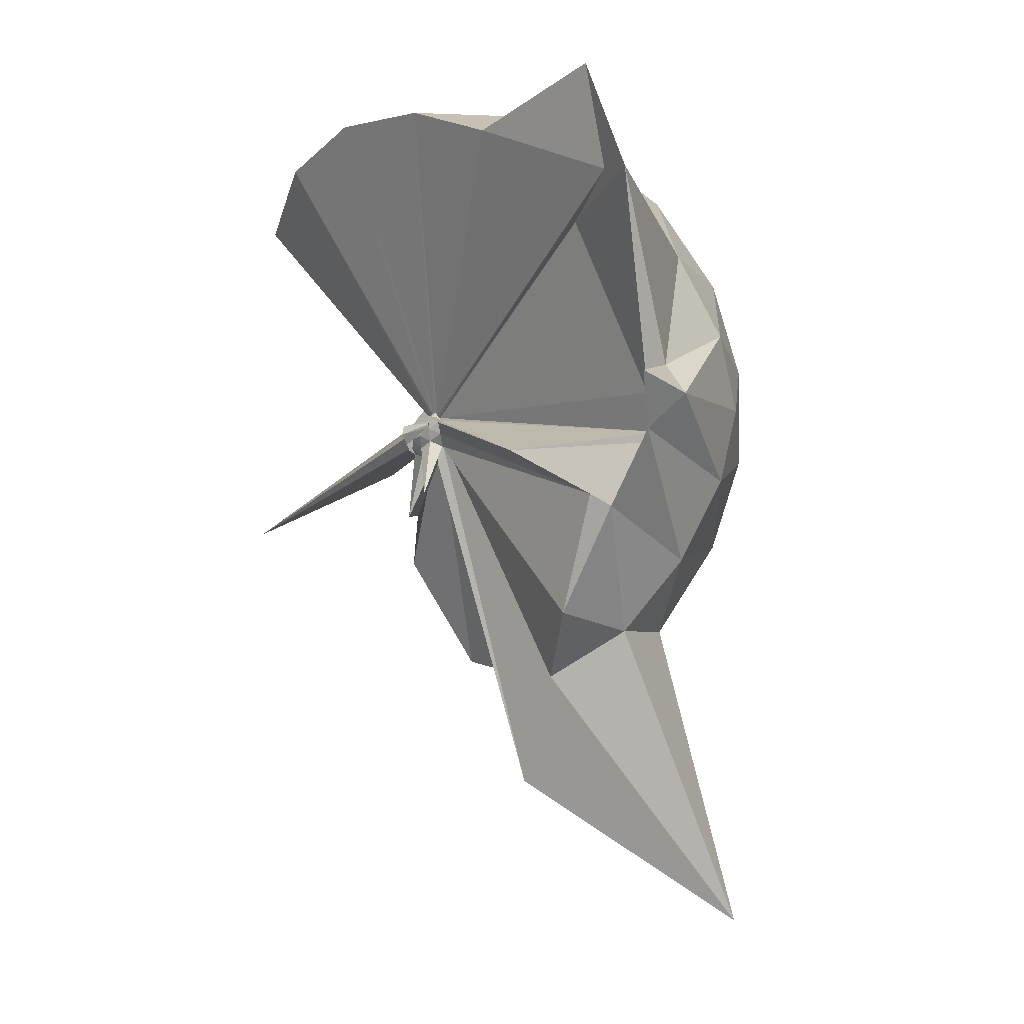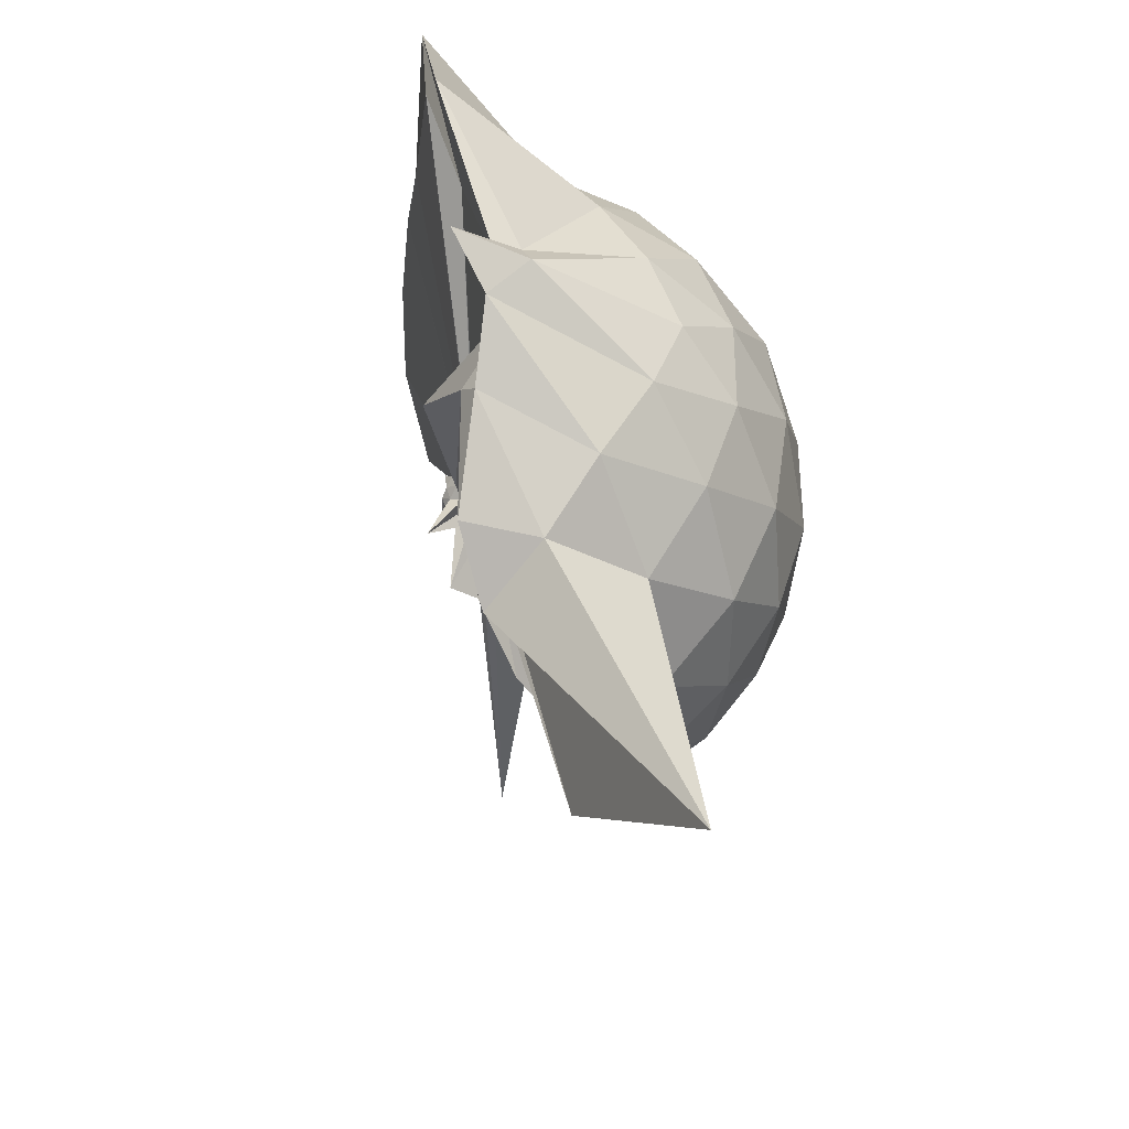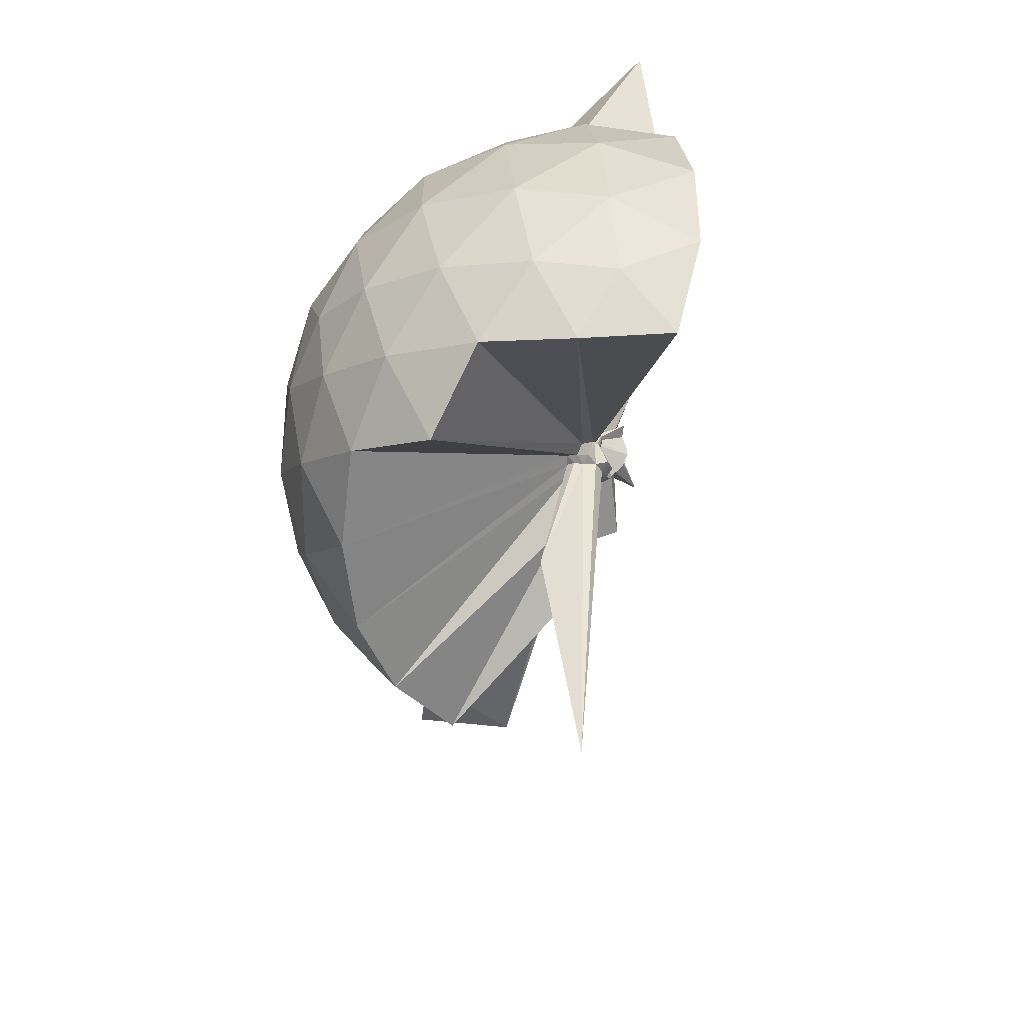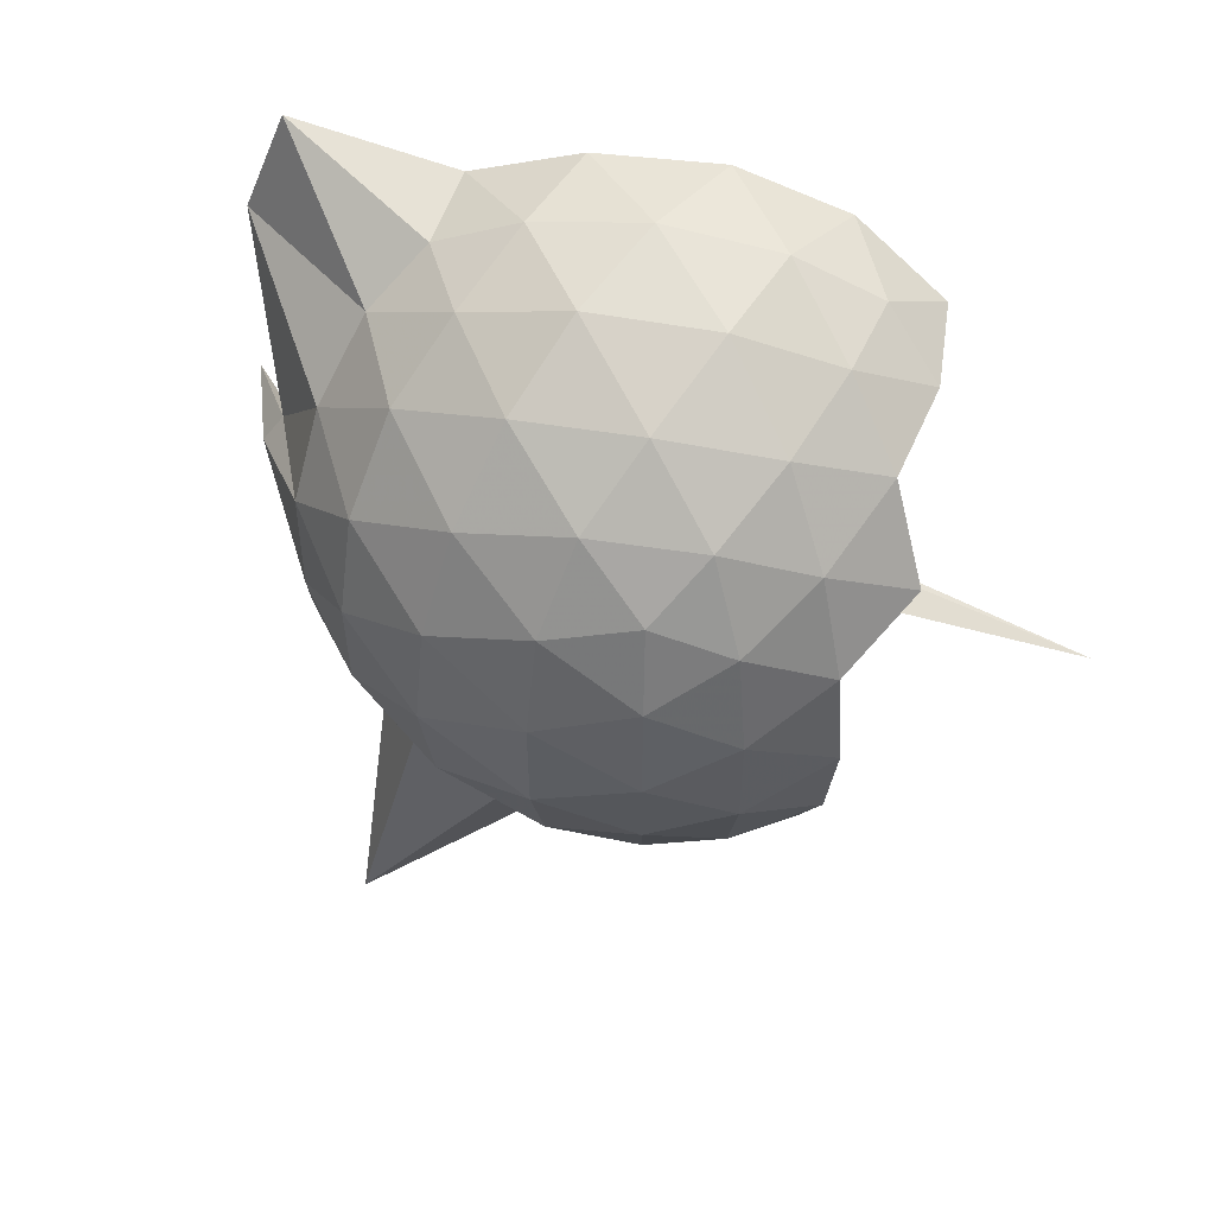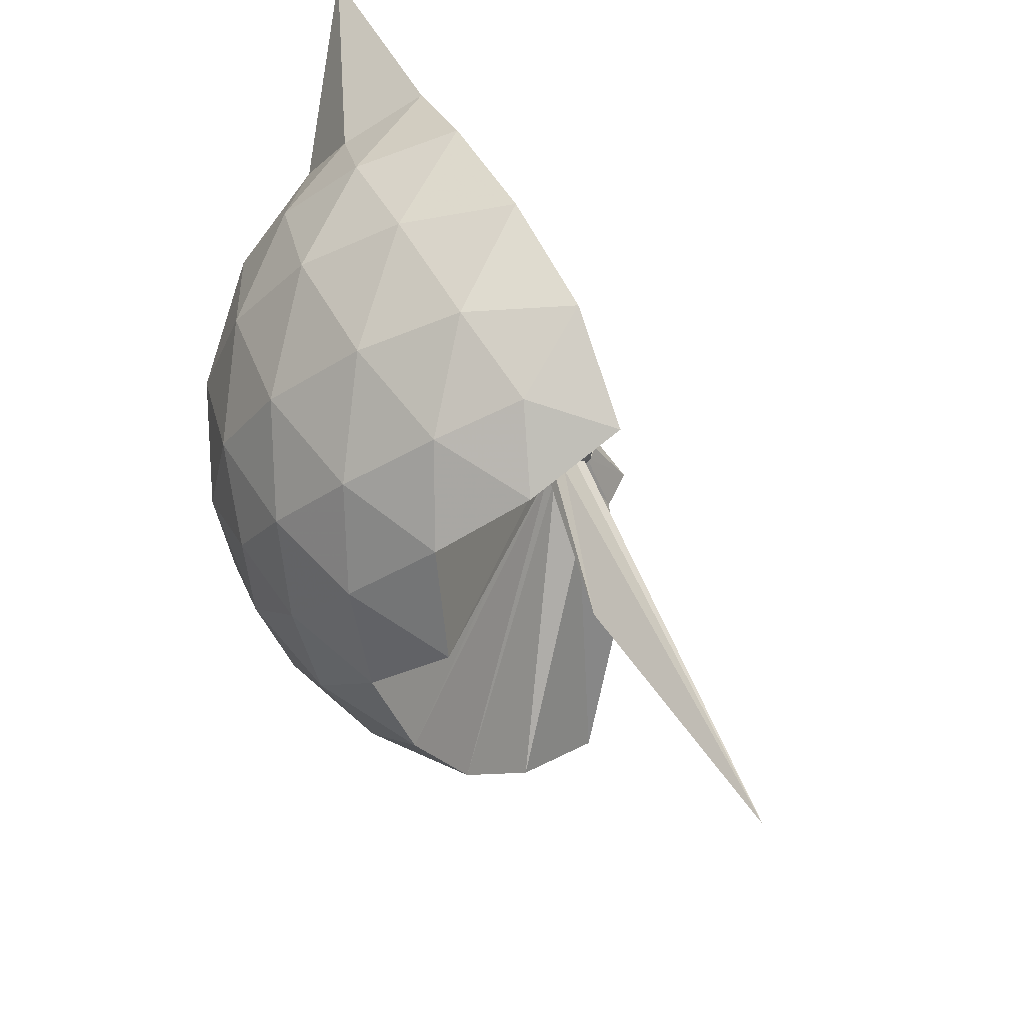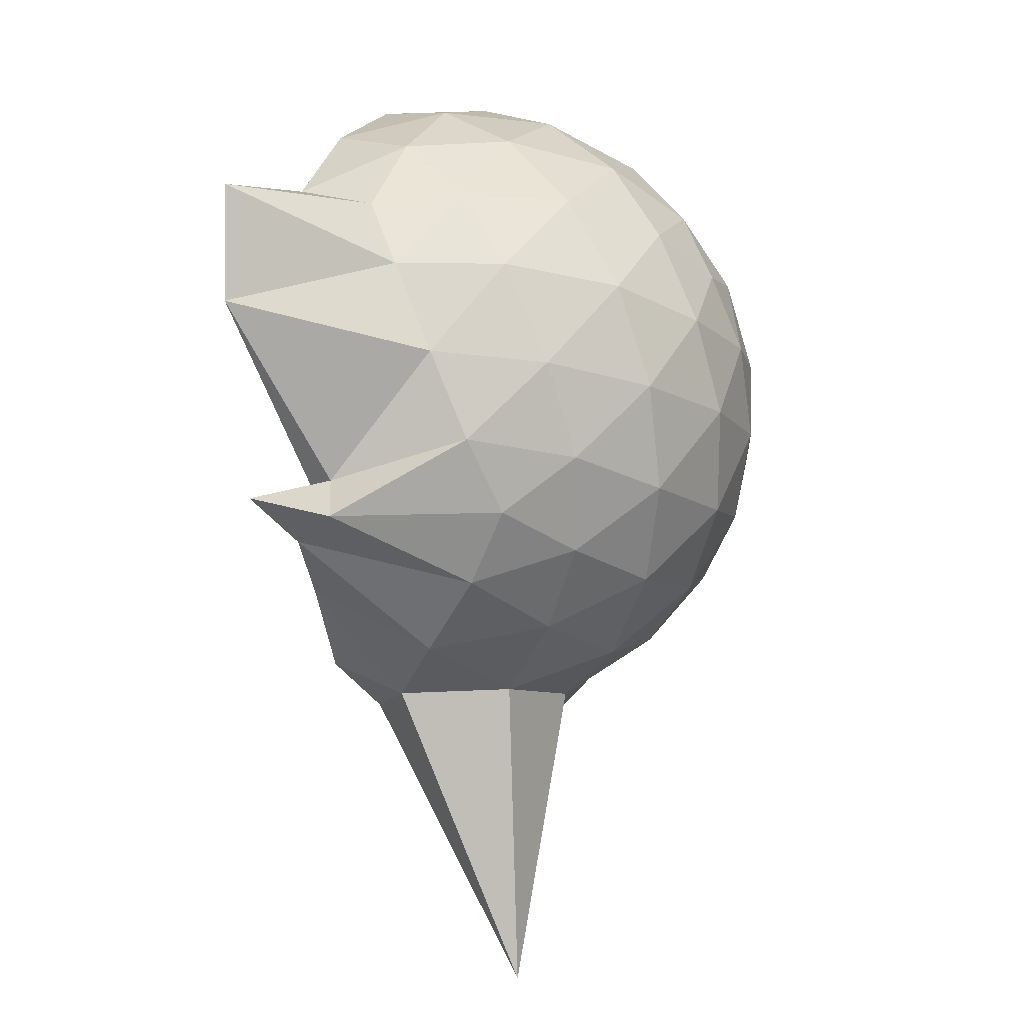
<metadata>
{"format":"obj","ext":"obj","renderer":"f3d","projection":"perspective","resolution":1024,"background":"white","views":[{"elev":-2.7,"azim":-12.2,"up":"+Y"},{"elev":-35.3,"azim":22.7,"up":"+Y"},{"elev":28.4,"azim":-156.4,"up":"+Y"},{"elev":55.0,"azim":128.0,"up":"+Y"},{"elev":-32.5,"azim":-155.9,"up":"+Z"},{"elev":20.1,"azim":48.8,"up":"+Y"}]}
</metadata>
<code>
v 0.04057 -0.26 0.9403
v 0.04193 -0.2691 0.7585
v 0.8739 -0.2552 1.398
v 0.803 -0.03846 1.469
v 0.6672 0.1944 1.487
v 0.4845 0.4092 1.463
v 0.3017 0.5421 1.403
v 0.06929 0.5513 1.481
v 0.03437 -0.2376 0.9285
v 0.02626 -0.2418 0.9271
v 0.0195 -0.2471 0.9246
v 0.01676 -0.2511 0.926
v 0.0157 -0.2611 0.9258
v 0.01698 -0.2713 0.924
v -0.05084 -0.3256 0.9803
v -0.02656 -0.3535 0.9897
v -0.03664 -0.5027 1.097
v 0.04176 -0.2867 0.9229
v 0.2922 -1.059 1.405
v 0.4991 -0.924 1.48
v 0.668 -0.7138 1.506
v 0.8062 -0.4752 1.458
v 0.9525 -0.1166 1.188
v 0.8607 0.1504 1.216
v 0.679 0.4031 1.217
v 0.4571 0.5721 1.189
v 0.1947 0.6667 1.185
v -0.08905 0.6556 1.216
v 0.02848 -0.2358 0.9194
v 0.02002 -0.2417 0.9178
v 0.01396 -0.2501 0.9171
v 0.01327 -0.2563 0.9172
v 0.01344 -0.2677 0.916
v 0.01423 -0.2778 0.9141
v -0.04769 -0.3514 0.945
v -0.01683 -0.377 0.9512
v 0.02639 -0.3862 0.9465
v 0.04612 -0.2919 0.9133
v 0.8788 -1.803 1.343
v 0.6847 -0.9285 1.208
v 0.8586 -0.6665 1.204
v 0.9513 -0.4018 1.185
v 0.9612 0.04149 0.9062
v 0.8238 0.3139 0.9077
v 0.6096 0.5296 0.9088
v 0.3399 0.6677 0.9089
v 0.04003 0.7149 0.9083
v -0.2603 0.6716 0.9031
v 0.0231 -0.2376 0.909
v 0.01528 -0.2454 0.9084
v 0.01231 -0.2521 0.9077
v 0.01073 -0.2631 0.9065
v 0.01262 -0.2741 0.9054
v 0.01554 -0.281 0.9046
v -0.0306 -0.3643 0.8929
v -0.05077 -0.5662 0.9034
v 0.0428 -0.3924 0.8969
v 0.3277 -1.406 0.8846
v 0.6016 -1.068 0.8961
v 0.8252 -0.8461 0.9081
v 0.9604 -0.565 0.903
v 1.009 -0.261 0.9038
v 0.8681 0.1683 0.6212
v 0.7015 0.4003 0.6217
v 0.4685 0.5627 0.594
v 0.1716 0.6606 0.5923
v -0.1113 0.6679 0.6181
v -0.3843 0.58 0.6151
v 0.02049 -0.2429 0.8974
v 0.01381 -0.2508 0.8968
v 0.01234 -0.259 0.8969
v 0.01246 -0.2694 0.8958
v 0.0139 -0.2793 0.8938
v -0.04114 -0.3508 0.8526
v -0.0143 -0.3725 0.8562
v -0.00502 -0.5564 0.809
v 0.04563 -0.2937 0.8924
v 0.461 -1.099 0.5943
v 0.7007 -0.9261 0.6217
v 0.8664 -0.6966 0.6161
v 0.95 -0.4211 0.5907
v 0.9496 -0.1049 0.5922
v 0.7223 0.2384 0.4075
v 0.5371 0.3822 0.3504
v 0.2833 0.4996 0.3249
v 0.008917 0.5553 0.348
v -0.2257 0.5496 0.4036
v -0.4208 0.4167 0.3442
v 0.02065 -0.2504 0.8875
v 0.01569 -0.257 0.8877
v 0.01328 -0.265 0.8888
v -0.06035 -0.2974 0.8231
v -0.04388 -0.3285 0.8195
v -0.01823 -0.3533 0.823
v 0.006661 -0.3702 0.8305
v 0.02077 -0.7055 0.5742
v 0.2663 -1.037 0.3251
v 0.5363 -0.9094 0.3476
v 0.721 -0.7665 0.4043
v 0.8007 -0.5441 0.3475
v 0.8342 -0.264 0.3249
v 0.8013 0.01598 0.35
v 0.5936 -0.2461 1.8
v 0.5475 -0.1615 1.758
v 0.3708 0.3633 1.969
v 0.2801 0.6621 1.89
v 0.3231 0.3582 1.931
v 0.03243 -0.2449 0.9341
v 0.02387 -0.2497 0.9314
v 0.02214 -0.255 0.9328
v 0.02227 -0.266 0.9317
v -0.03471 -0.3162 1.011
v -0.003951 -0.3331 1.02
v 0.03496 -0.3479 1.018
v 0.29 -0.8695 1.572
v 0.3974 -0.5647 1.715
v 0.4751 -0.3506 1.827
v 0.427 -0.2012 1.954
v 0.4926 -0.2434 1.762
v 0.3083 0.2576 1.653
v 0.03824 -0.2501 0.9393
v 0.0304 -0.2498 0.9374
v -0.01335 -0.257 1.04
v -0.01116 -0.2957 1.034
v 0.02442 -0.3105 1.042
v 0.3429 -0.5295 1.685
v 0.5187 -0.3832 1.757
v 0.5297 -0.3558 1.765
v 0.04308 -0.252 0.94
v 0.03614 -0.255 0.9395
v 0.01624 -0.2757 1.05
v 0.145 -0.3955 1.516
v 0.6084 0.1543 0.2122
v 0.3717 0.2852 0.1485
v 0.08555 0.3801 0.1463
v -0.1827 0.4131 0.2088
v 0.02904 -0.2505 0.8813
v 0.02258 -0.257 0.8807
v -0.05137 -0.2689 0.8039
v -0.03587 -0.3 0.7952
v -0.01324 -0.3303 0.7957
v 0.01364 -0.3525 0.8041
v 0.0527 -0.4711 0.6586
v 0.3719 -0.8147 0.1487
v 0.6071 -0.6828 0.2122
v 0.6603 -0.4171 0.1474
v 0.6602 -0.1119 0.1481
v 0.4333 0.02636 0.03707
v 0.1631 0.1344 -0.003703
v 0.02422 -0.2085 0.7776
v -0.0006643 -0.2391 0.7714
v -0.02178 -0.2695 0.778
v -0.399 -0.5828 -0.2607
v 0.02319 -0.326 0.7778
v 0.06061 -0.3158 0.772
v 0.4345 -0.5559 0.03711
v 0.4519 -0.2644 -0.003417
v 0.06853 -0.252 0.7633
v 0.03469 -0.2418 0.7621
v 0.01324 -0.2694 0.7624
v -0.01556 -0.3982 0.3588
v 0.06778 -0.2835 0.7635
f 3 23 4
f 4 23 24
f 4 24 5
f 5 24 25
f 5 25 6
f 6 25 26
f 6 26 7
f 7 26 27
f 7 27 8
f 8 27 28
f 8 28 9
f 9 28 29
f 9 29 10
f 10 29 30
f 10 30 11
f 11 30 31
f 11 31 12
f 12 31 32
f 12 32 13
f 13 32 33
f 13 33 14
f 14 33 34
f 14 34 15
f 15 34 35
f 15 35 16
f 16 35 36
f 16 36 17
f 17 36 37
f 17 37 18
f 18 37 38
f 18 38 19
f 19 38 39
f 19 39 20
f 20 39 40
f 20 40 21
f 21 40 41
f 21 41 22
f 22 41 42
f 22 42 3
f 3 42 23
f 23 43 24
f 24 43 44
f 24 44 25
f 25 44 45
f 25 45 26
f 26 45 46
f 26 46 27
f 27 46 47
f 27 47 28
f 28 47 48
f 28 48 29
f 29 48 49
f 29 49 30
f 30 49 50
f 30 50 31
f 31 50 51
f 31 51 32
f 32 51 52
f 32 52 33
f 33 52 53
f 33 53 34
f 34 53 54
f 34 54 35
f 35 54 55
f 35 55 36
f 36 55 56
f 36 56 37
f 37 56 57
f 37 57 38
f 38 57 58
f 38 58 39
f 39 58 59
f 39 59 40
f 40 59 60
f 40 60 41
f 41 60 61
f 41 61 42
f 42 61 62
f 42 62 23
f 23 62 43
f 43 63 44
f 44 63 64
f 44 64 45
f 45 64 65
f 45 65 46
f 46 65 66
f 46 66 47
f 47 66 67
f 47 67 48
f 48 67 68
f 48 68 49
f 49 68 69
f 49 69 50
f 50 69 70
f 50 70 51
f 51 70 71
f 51 71 52
f 52 71 72
f 52 72 53
f 53 72 73
f 53 73 54
f 54 73 74
f 54 74 55
f 55 74 75
f 55 75 56
f 56 75 76
f 56 76 57
f 57 76 77
f 57 77 58
f 58 77 78
f 58 78 59
f 59 78 79
f 59 79 60
f 60 79 80
f 60 80 61
f 61 80 81
f 61 81 62
f 62 81 82
f 62 82 43
f 43 82 63
f 63 83 64
f 64 83 84
f 64 84 65
f 65 84 85
f 65 85 66
f 66 85 86
f 66 86 67
f 67 86 87
f 67 87 68
f 68 87 88
f 68 88 69
f 69 88 89
f 69 89 70
f 70 89 90
f 70 90 71
f 71 90 91
f 71 91 72
f 72 91 92
f 72 92 73
f 73 92 93
f 73 93 74
f 74 93 94
f 74 94 75
f 75 94 95
f 75 95 76
f 76 95 96
f 76 96 77
f 77 96 97
f 77 97 78
f 78 97 98
f 78 98 79
f 79 98 99
f 79 99 80
f 80 99 100
f 80 100 81
f 81 100 101
f 81 101 82
f 82 101 102
f 82 102 63
f 63 102 83
f 103 104 118
f 104 119 118
f 104 105 119
f 105 120 119
f 105 106 120
f 106 107 120
f 107 121 120
f 107 108 121
f 108 122 121
f 108 109 122
f 109 110 122
f 110 123 122
f 110 111 123
f 111 124 123
f 111 112 124
f 112 113 124
f 113 125 124
f 113 114 125
f 114 126 125
f 114 115 126
f 115 116 126
f 116 127 126
f 116 117 127
f 117 118 127
f 117 103 118
f 118 119 128
f 119 129 128
f 119 120 129
f 120 121 129
f 121 130 129
f 121 122 130
f 122 123 130
f 123 131 130
f 123 124 131
f 124 125 131
f 125 132 131
f 125 126 132
f 126 127 132
f 127 128 132
f 127 118 128
f 133 148 134
f 134 148 149
f 134 149 135
f 135 149 150
f 135 150 136
f 136 150 137
f 137 150 151
f 137 151 138
f 138 151 152
f 138 152 139
f 139 152 140
f 140 152 153
f 140 153 141
f 141 153 154
f 141 154 142
f 142 154 143
f 143 154 155
f 143 155 144
f 144 155 156
f 144 156 145
f 145 156 146
f 146 156 157
f 146 157 147
f 147 157 148
f 147 148 133
f 148 158 149
f 149 158 159
f 149 159 150
f 150 159 151
f 151 159 160
f 151 160 152
f 152 160 153
f 153 160 161
f 153 161 154
f 154 161 155
f 155 161 162
f 155 162 156
f 156 162 157
f 157 162 158
f 157 158 148
f 3 4 103
f 103 4 104
f 4 5 104
f 104 5 105
f 5 6 105
f 105 6 106
f 6 7 106
f 7 8 106
f 106 8 107
f 8 9 107
f 107 9 108
f 9 10 108
f 108 10 109
f 10 11 109
f 11 12 109
f 109 12 110
f 12 13 110
f 110 13 111
f 13 14 111
f 111 14 112
f 14 15 112
f 15 16 112
f 112 16 113
f 16 17 113
f 113 17 114
f 17 18 114
f 114 18 115
f 18 19 115
f 19 20 115
f 115 20 116
f 20 21 116
f 116 21 117
f 21 22 117
f 117 22 103
f 22 3 103
f 83 133 84
f 84 133 134
f 84 134 85
f 85 134 135
f 85 135 86
f 86 135 136
f 86 136 87
f 87 136 88
f 88 136 137
f 88 137 89
f 89 137 138
f 89 138 90
f 90 138 139
f 90 139 91
f 91 139 92
f 92 139 140
f 92 140 93
f 93 140 141
f 93 141 94
f 94 141 142
f 94 142 95
f 95 142 96
f 96 142 143
f 96 143 97
f 97 143 144
f 97 144 98
f 98 144 145
f 98 145 99
f 99 145 100
f 100 145 146
f 100 146 101
f 101 146 147
f 101 147 102
f 102 147 133
f 102 133 83
f 128 129 1
f 129 130 1
f 130 131 1
f 131 132 1
f 132 128 1
f 159 158 2
f 160 159 2
f 161 160 2
f 162 161 2
f 158 162 2

</code>
